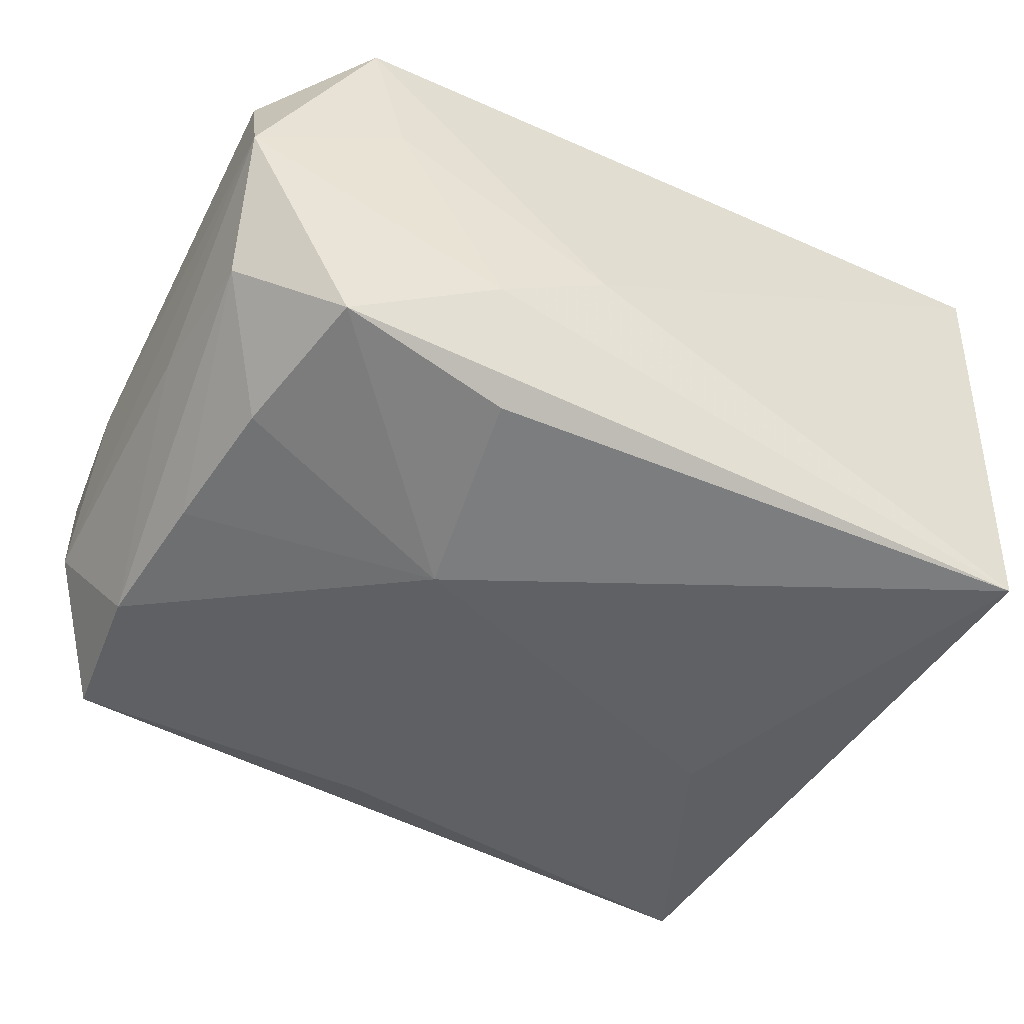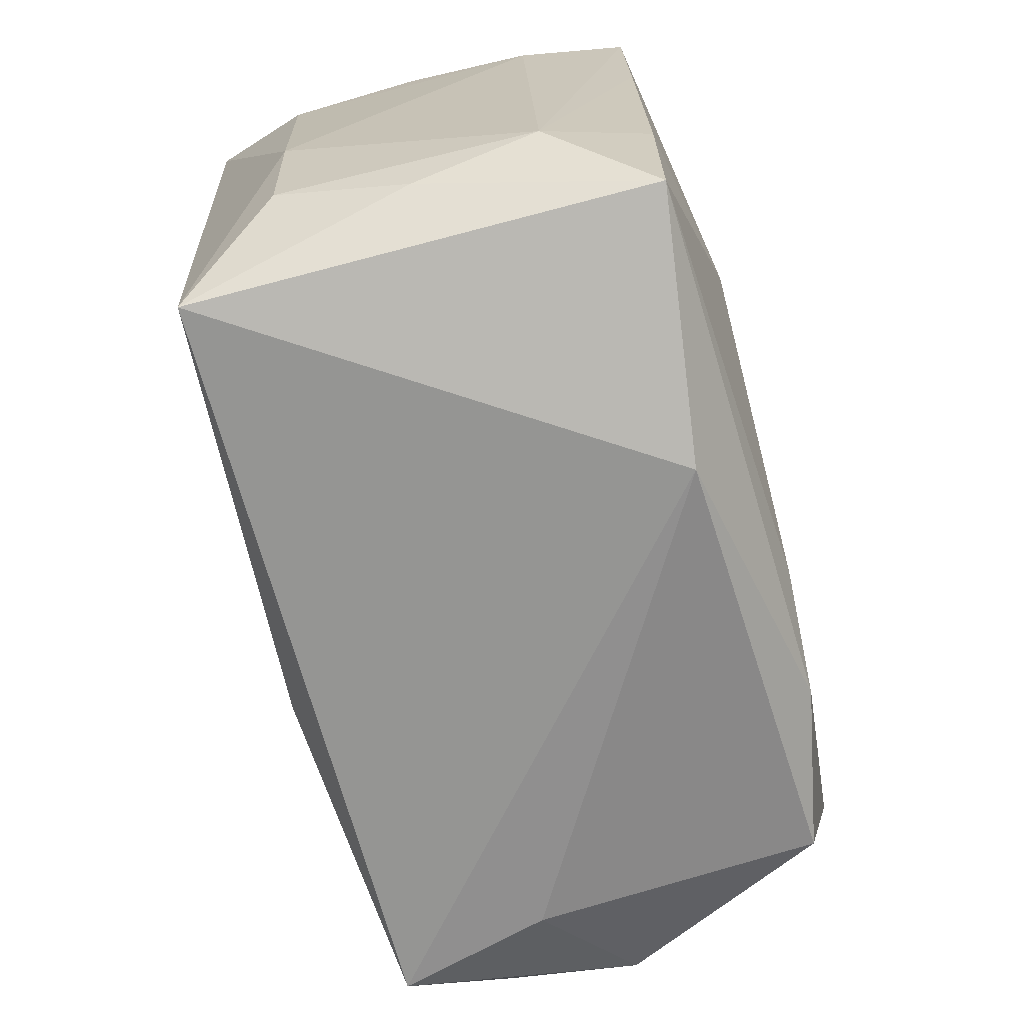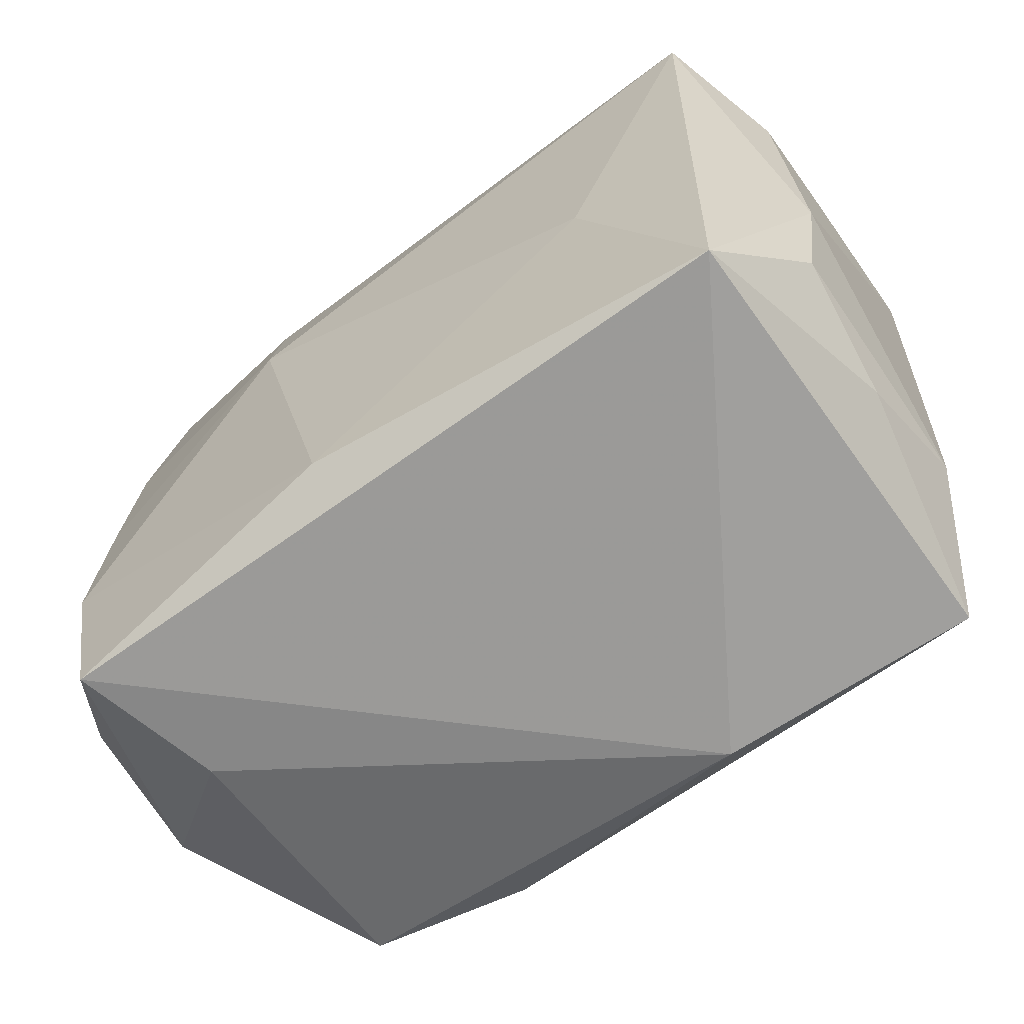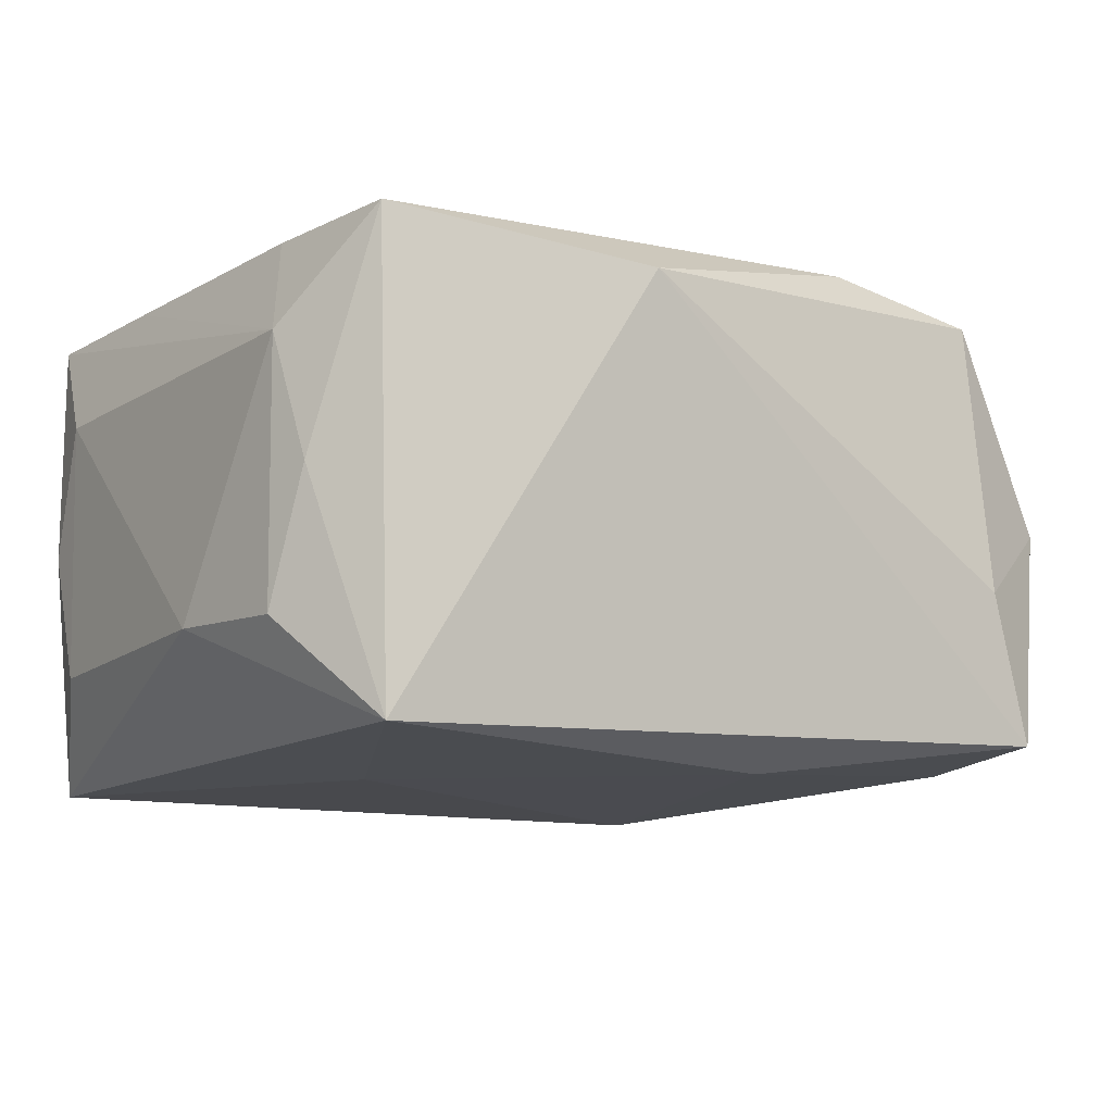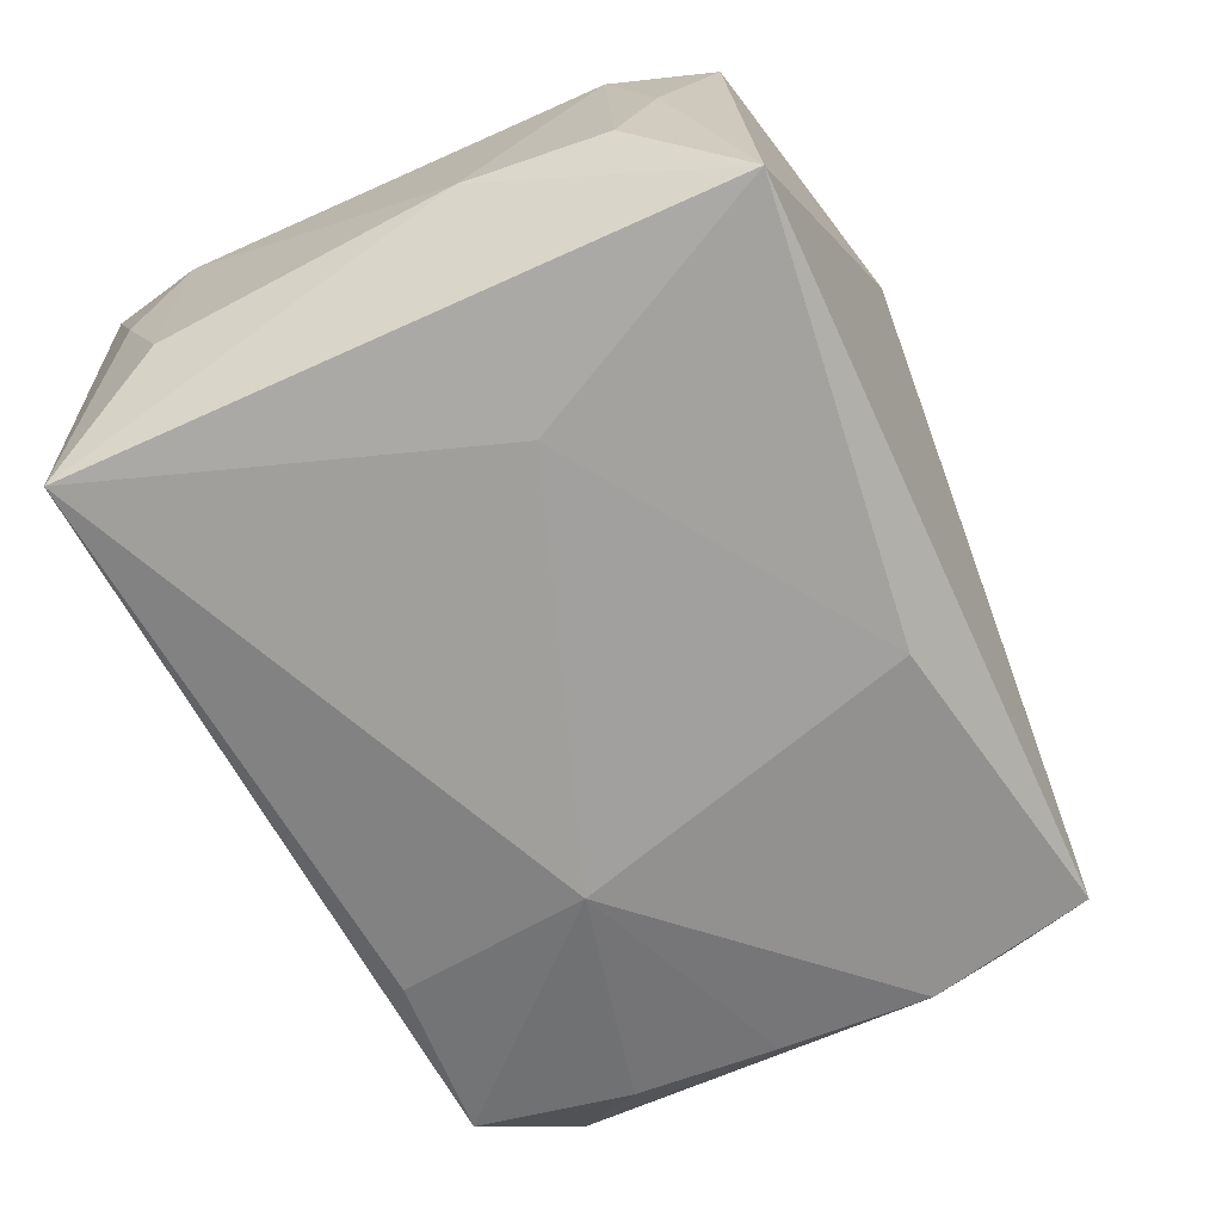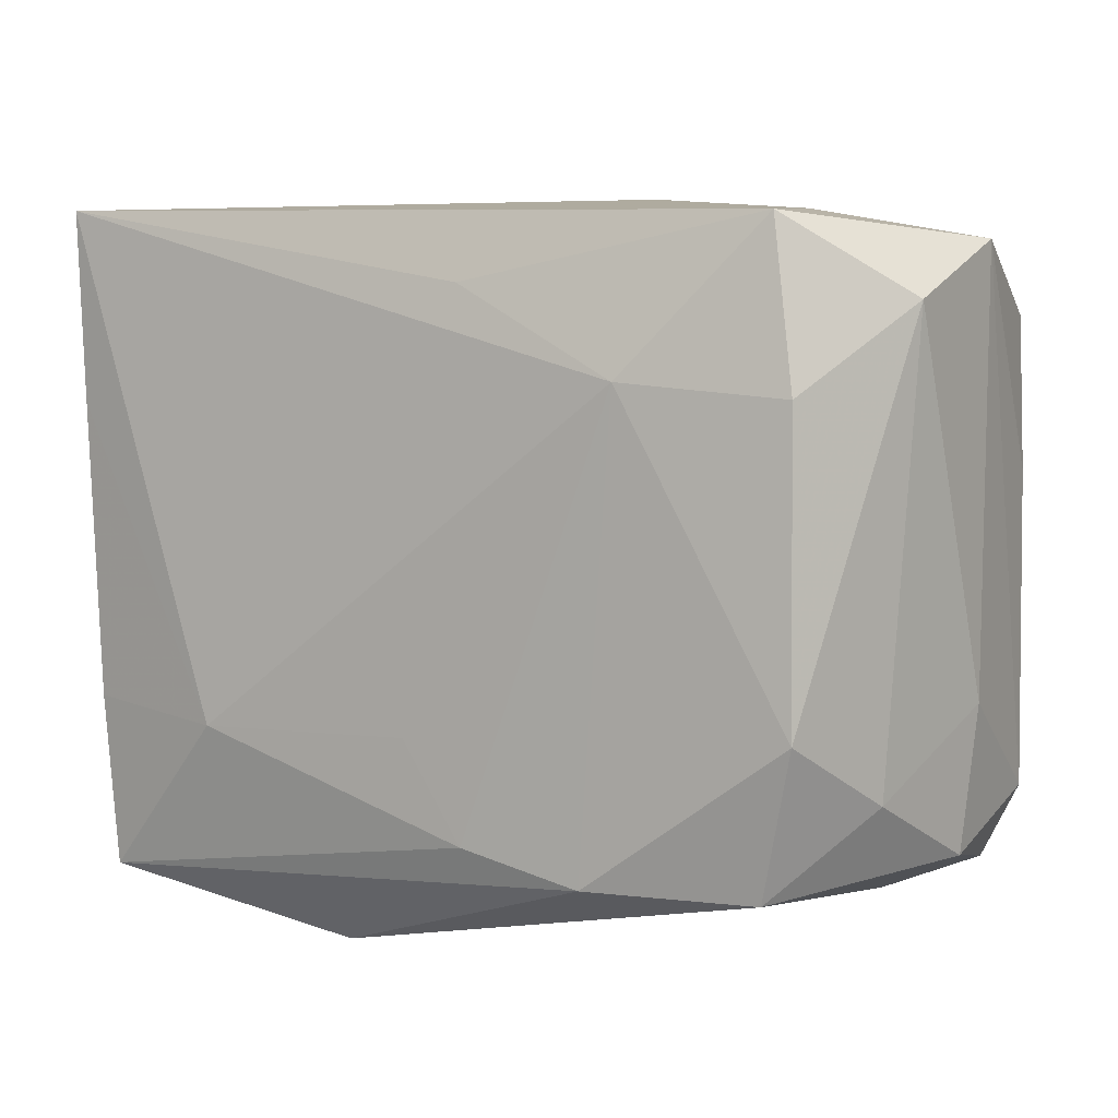
<metadata>
{"format":"obj","ext":"obj","renderer":"f3d","projection":"perspective","resolution":1024,"background":"white","views":[{"elev":-49.2,"azim":152.5,"up":"+Z"},{"elev":-71.4,"azim":-75.8,"up":"+Y"},{"elev":-66.5,"azim":-144.7,"up":"+Y"},{"elev":-9.9,"azim":-32.2,"up":"+Z"},{"elev":-68.0,"azim":-63.5,"up":"+Z"},{"elev":5.9,"azim":29.9,"up":"+Y"}]}
</metadata>
<code>
v -0.03185 -0.01677 0.009654
v 0.03427 0.01854 0.01075
v 0.005451 -0.02045 -0.019
v -0.03312 0.01931 -0.0009942
v 0.01101 0.00603 -0.02118
v -0.00803 -0.02812 0.0149
v -1.746e-05 -0.01171 0.02006
v -0.02975 0.02393 -0.01932
v -0.02999 0.01091 0.0175
v 0.029 -0.02383 -0.0161
v 0.0257 -0.0243 -0.004502
v -0.01854 -0.005469 -0.01937
v -0.02753 -0.02557 -0.01734
v 0.03493 0.02264 0.000157
v 0.03493 -0.009094 0.0009849
v 0.03187 -0.01498 0.01062
v -0.0322 -0.01766 -0.009911
v 0.03444 -0.01653 -0.009021
v 0.03356 0.01742 -0.009903
v -0.03321 0.01546 -0.01086
v 0.0343 0.006333 -0.008896
v -0.03076 0.02517 0.01738
v 0.02609 -0.02109 0.0171
v 0.004622 -0.01896 0.01996
v 0.003639 0.01969 0.01865
v 0.02623 0.02268 -0.01635
v 0.02854 0.01218 0.0183
v -0.01703 -0.01229 0.02006
v -0.02873 -0.0113 0.01765
v -0.03332 0.01586 0.008982
v 0.02847 0.01096 -0.0172
v 0.0131 0.02114 -0.0185
v 0.02642 0.02426 0.0168
v 0.01512 0.0251 -0.009852
v -0.0276 -0.02415 0.0175
v -0.03103 -0.02036 7.878e-05
v 0.01645 0.01318 0.02006
v 0.01366 -0.02102 0.01949
v 0.00672 0.02604 -0.004905
v 0.03049 -0.01125 -0.0175
v 0.02954 0.0001426 -0.0174
v 0.03383 -0.01985 0.001246
v -0.03358 -0.006961 -0.009707
v 0.02895 -0.009984 0.01881
v 0.02375 0.02472 0.00548
f 43 8 13
f 12 8 5
f 12 13 8
f 4 22 8
f 22 4 30
f 39 34 8
f 8 22 39
f 6 13 10
f 37 22 28
f 35 28 29
f 35 13 6
f 35 36 13
f 24 28 35
f 43 13 17
f 13 36 17
f 20 8 43
f 20 4 8
f 43 30 20
f 20 30 4
f 29 28 9
f 9 28 22
f 45 14 34
f 34 39 45
f 14 2 15
f 25 22 37
f 42 10 18
f 18 10 40
f 18 15 42
f 40 21 18
f 18 21 14
f 14 15 18
f 42 23 11
f 11 10 42
f 11 23 6
f 6 10 11
f 3 10 13
f 3 12 5
f 13 12 3
f 5 40 3
f 40 10 3
f 23 44 38
f 37 24 38
f 38 44 37
f 6 23 38
f 38 35 6
f 24 35 38
f 37 44 27
f 27 44 2
f 7 24 37
f 37 28 7
f 7 28 24
f 1 35 29
f 29 9 1
f 36 35 1
f 22 30 1
f 1 9 22
f 1 30 43
f 43 17 1
f 1 17 36
f 14 21 19
f 19 21 40
f 2 44 16
f 16 15 2
f 42 15 16
f 16 23 42
f 16 44 23
f 34 14 26
f 14 19 26
f 8 34 26
f 33 27 2
f 37 27 33
f 33 2 14
f 14 45 33
f 33 25 37
f 22 25 33
f 33 39 22
f 33 45 39
f 31 26 19
f 5 26 31
f 32 26 5
f 5 8 32
f 8 26 32
f 41 19 40
f 41 31 19
f 41 40 5
f 5 31 41

</code>
